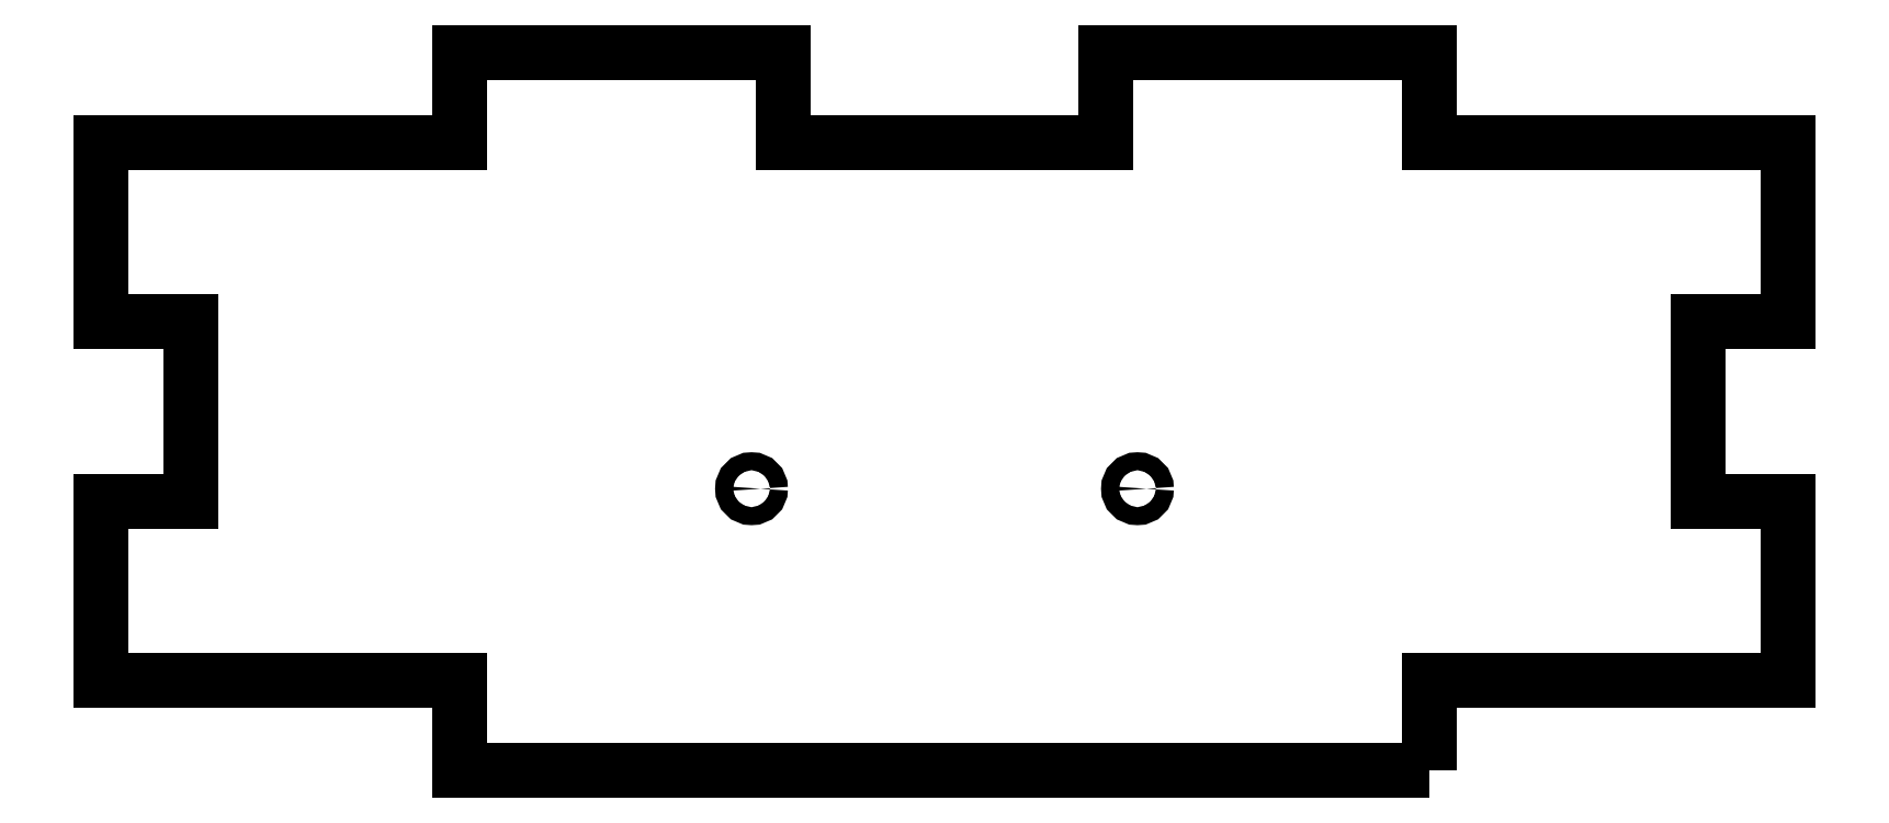
<metadata>
{"format":"dxf","ext":"dxf","renderer":"ezdxf+matplotlib","layout":"modelspace","background":"white","min_lineweight":24,"dpi":150}
</metadata>
<code>
0
SECTION
2
ENTITIES
0
CIRCLE
8
0
10
-10.75
20
17.7
30
0
40
0.5
0
CIRCLE
8
0
10
10.75
20
17.7
30
0
40
0.5
0
LWPOLYLINE
8
0
90
24
70
1
43
0
10
27
20
2
10
-27
20
2
10
-27
20
7
10
-47
20
7
10
-47
20
17
10
-42
20
17
10
-42
20
27
10
-47
20
27
10
-47
20
37
10
-27
20
37
10
-27
20
42
10
-9
20
42
10
-9
20
37
10
9
20
37
10
9
20
42
10
27
20
42
10
27
20
37
10
47
20
37
10
47
20
27
10
42
20
27
10
42
20
17
10
47
20
17
10
47
20
7
10
27
20
7
0
ENDSEC
0
EOF

</code>
